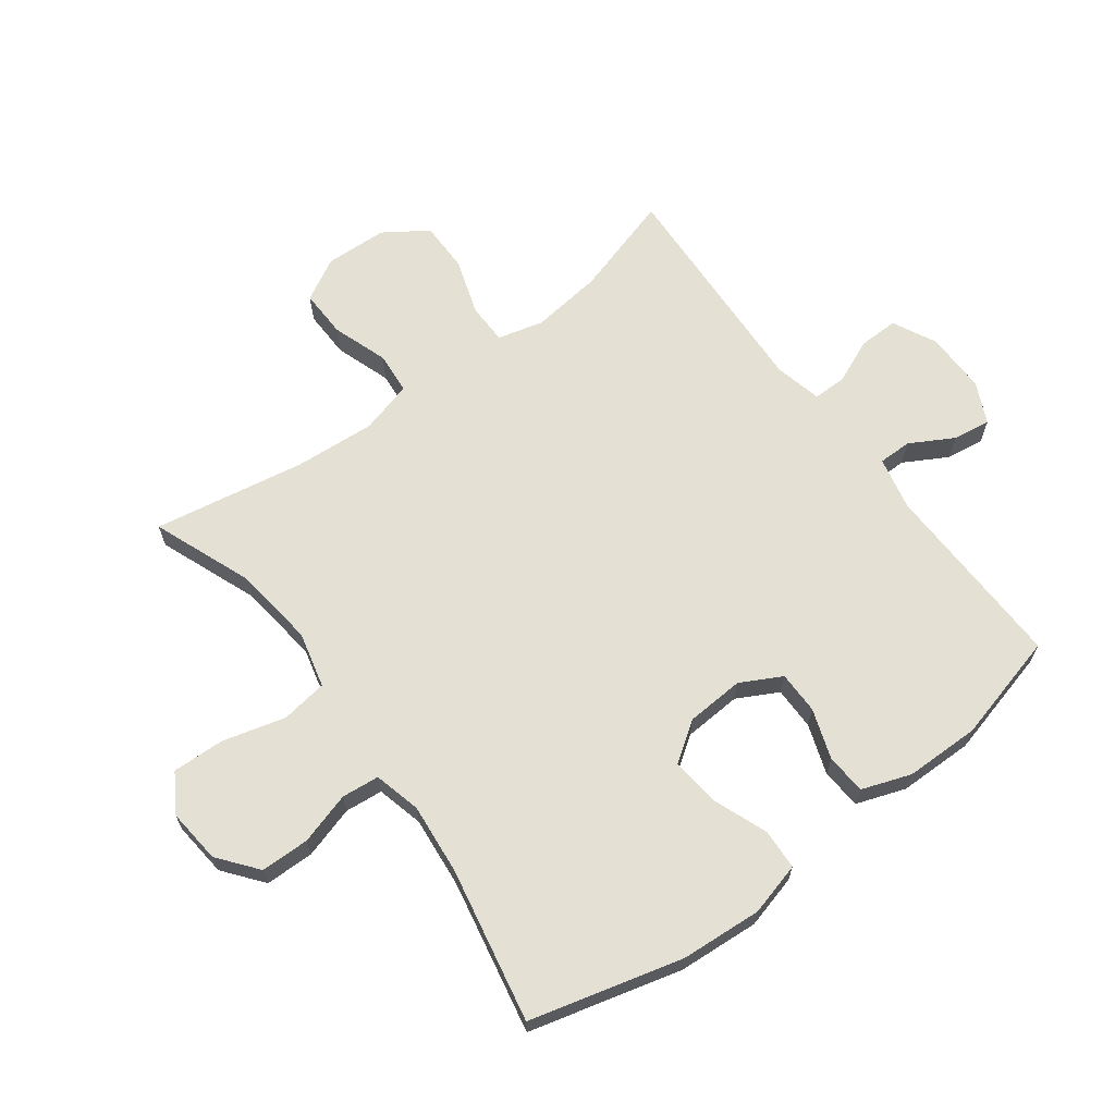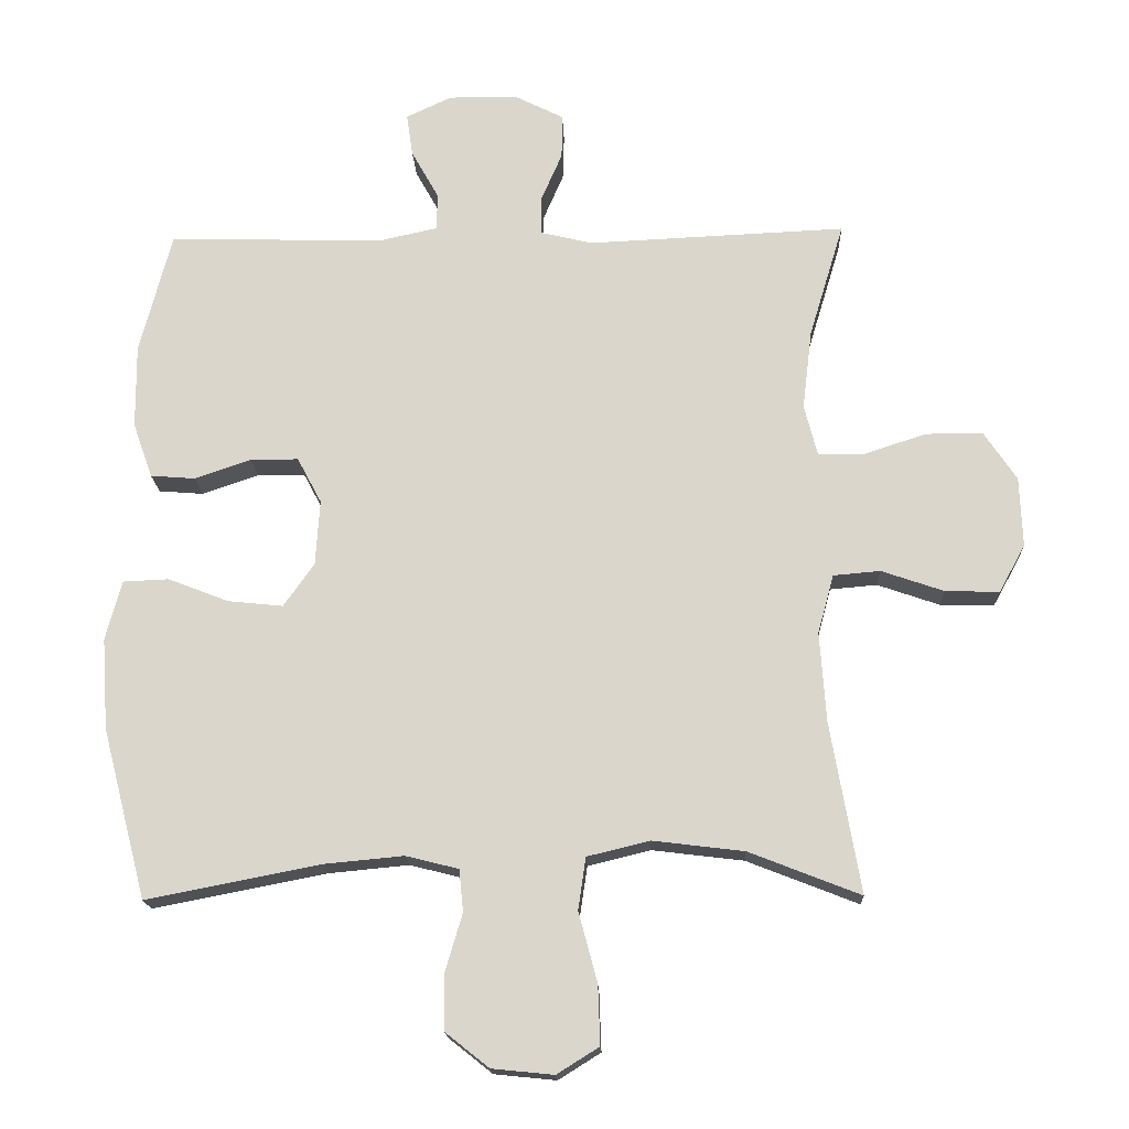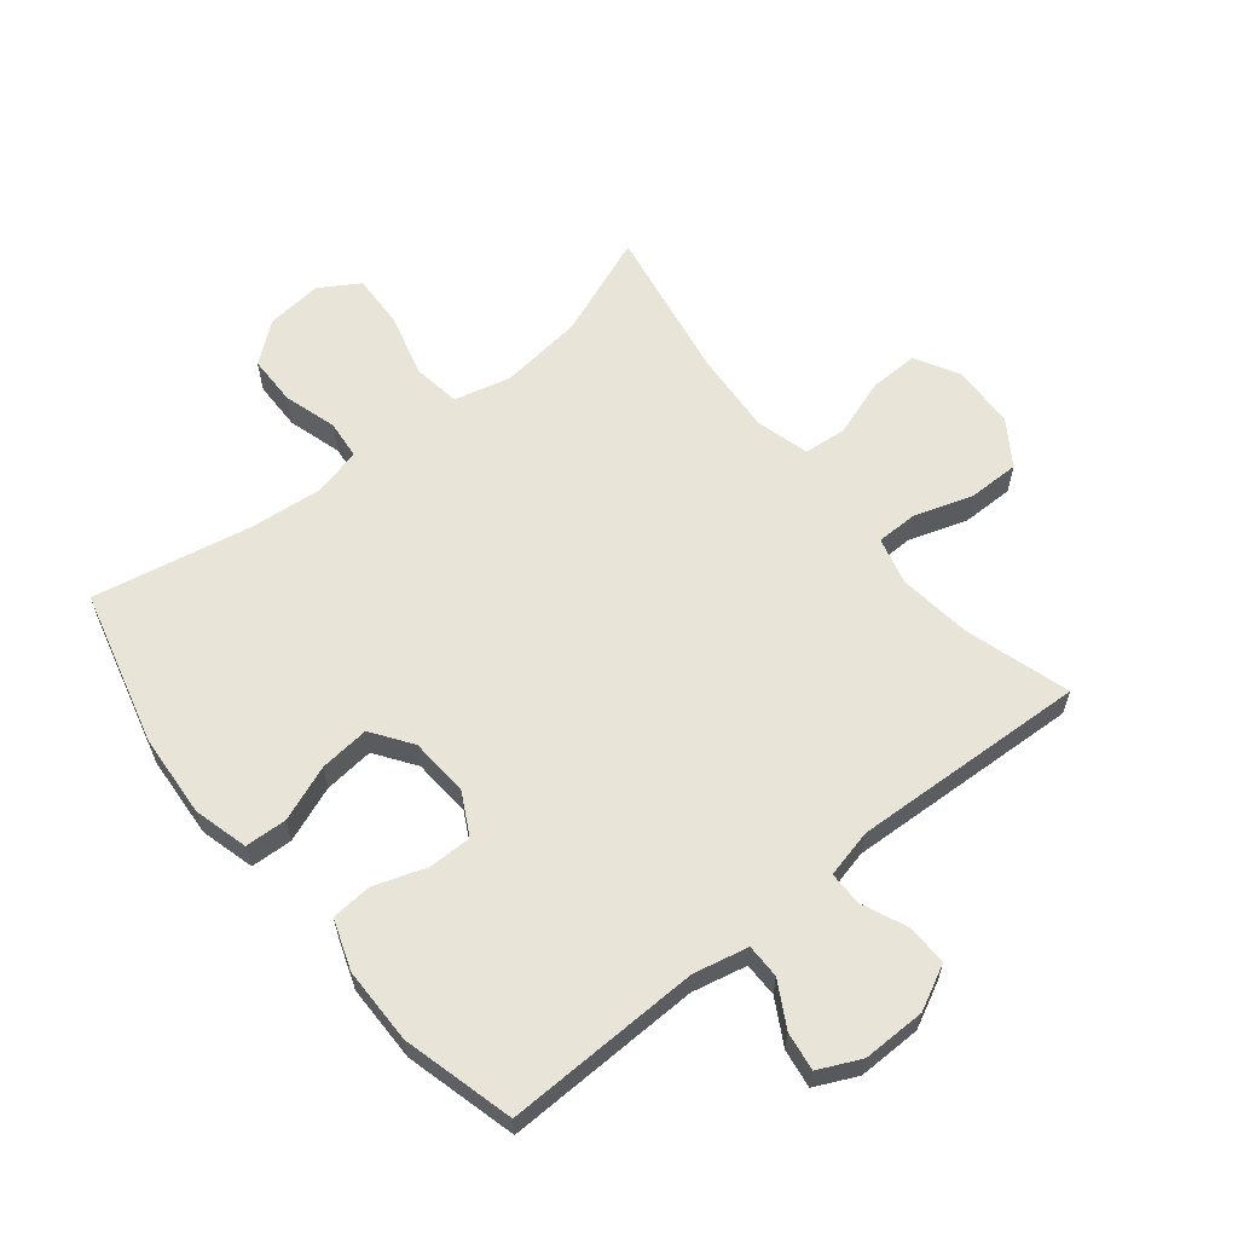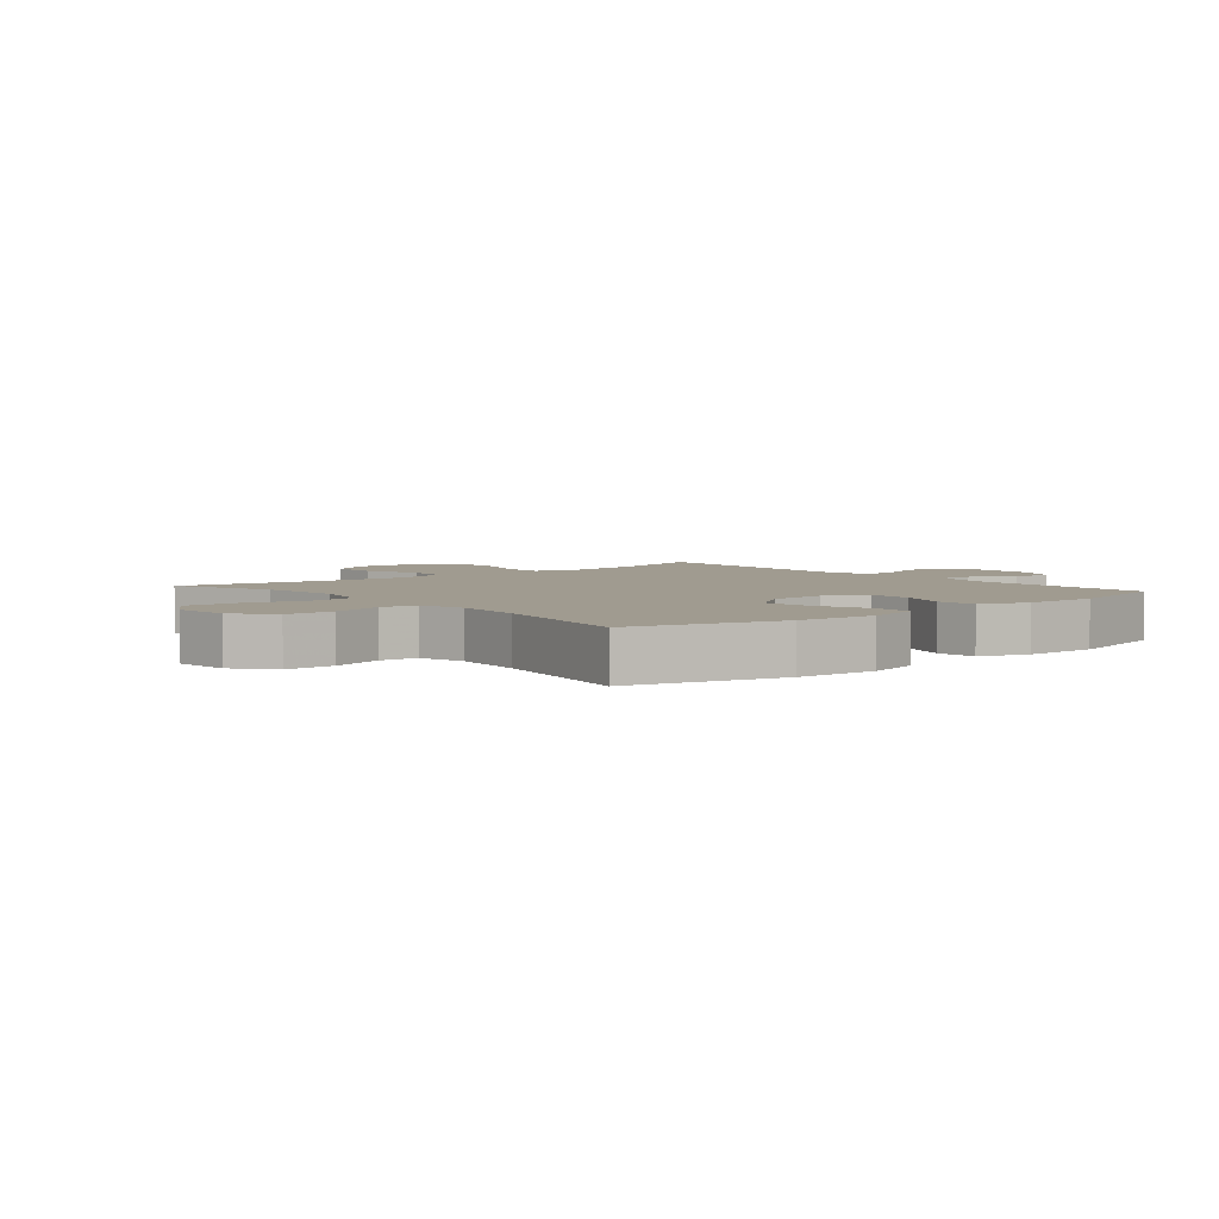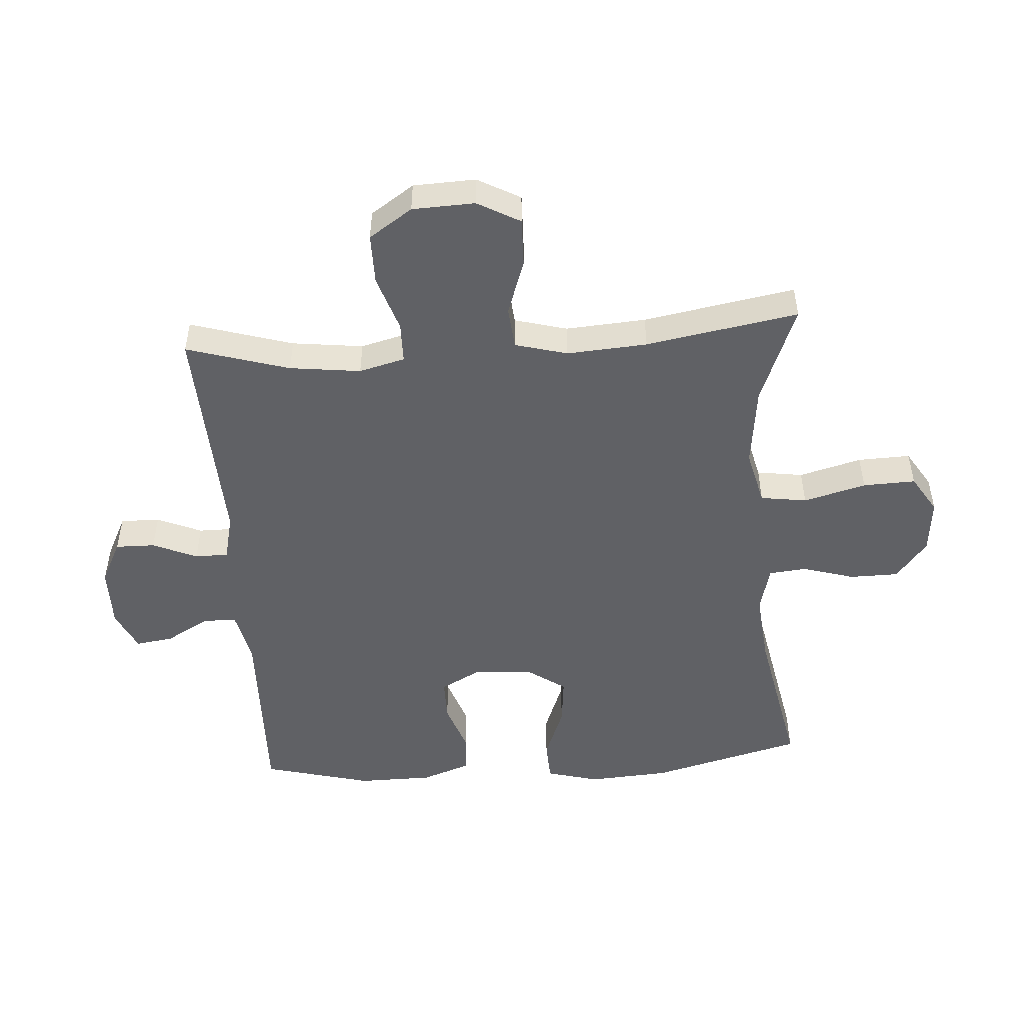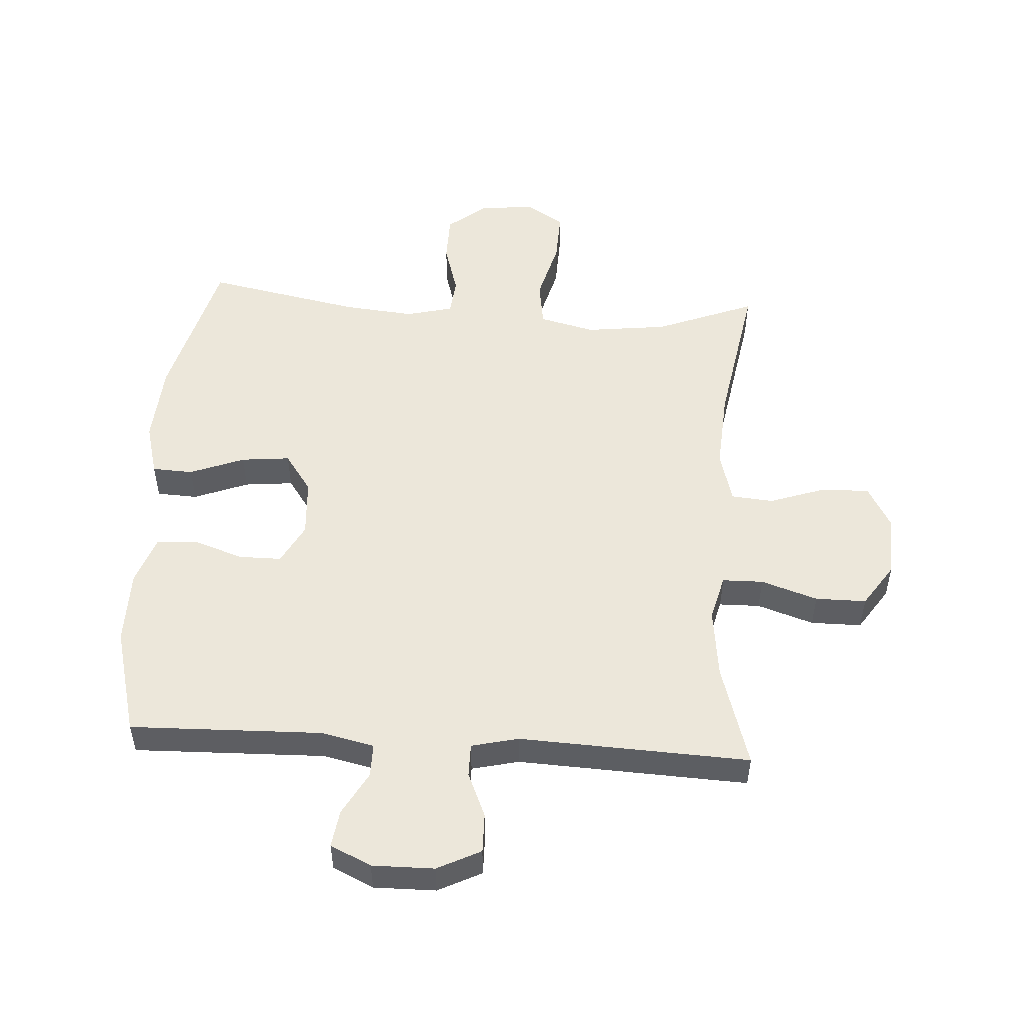
<metadata>
{"format":"obj","ext":"obj","renderer":"f3d","projection":"perspective","resolution":1024,"background":"white","views":[{"elev":65.8,"azim":-126.6,"up":"+Y"},{"elev":-17.1,"azim":2.1,"up":"+Z"},{"elev":61.3,"azim":-38.8,"up":"+Y"},{"elev":4.2,"azim":-130.0,"up":"+Y"},{"elev":-49.9,"azim":94.0,"up":"+Y"},{"elev":51.7,"azim":3.6,"up":"+Y"}]}
</metadata>
<code>
v 0.5 0.07 0.5
v 0.45 0.07 0.334
v 0.436 0.07 0.219
v 0.455 0.07 0.145
v 0.521 0.07 0.144
v 0.612 0.07 0.174
v 0.694 0.07 0.174
v 0.741 0.07 0.104
v 0.745 0.07 0.003
v 0.707 0.07 -0.066
v 0.629 0.07 -0.064
v 0.539 0.07 -0.033
v 0.471 0.07 -0.039
v 0.448 0.07 -0.124
v 0.457 0.07 -0.254
v 0.5 0.07 -0.5
v 0.339 0.07 -0.437
v 0.207 0.07 -0.421
v 0.117 0.07 -0.443
v 0.106 0.07 -0.518
v 0.133 0.07 -0.619
v 0.136 0.07 -0.704
v 0.075 0.07 -0.742
v -0.014 0.07 -0.733
v -0.077 0.07 -0.683
v -0.078 0.07 -0.604
v -0.053 0.07 -0.52
v -0.059 0.07 -0.459
v -0.135 0.07 -0.44
v -0.25 0.07 -0.451
v -0.5 0.07 -0.5
v -0.564 0.07 -0.254
v -0.573 0.07 -0.123
v -0.55 0.07 -0.037
v -0.484 0.07 -0.034
v -0.396 0.07 -0.068
v -0.317 0.07 -0.076
v -0.273 0.07 -0.013
v -0.267 0.07 0.081
v -0.302 0.07 0.147
v -0.371 0.07 0.147
v -0.452 0.07 0.119
v -0.517 0.07 0.124
v -0.545 0.07 0.203
v -0.546 0.07 0.324
v -0.5 0.07 0.5
v -0.19 0.07 0.492
v -0.104 0.07 0.511
v -0.104 0.07 0.565
v -0.143 0.07 0.635
v -0.152 0.07 0.696
v -0.086 0.07 0.727
v 0.014 0.07 0.726
v 0.084 0.07 0.691
v 0.083 0.07 0.627
v 0.052 0.07 0.555
v 0.052 0.07 0.501
v 0.128 0.07 0.483
v 0.5 0 0.5
v 0.45 0 0.334
v 0.436 0 0.219
v 0.455 0 0.145
v 0.521 0 0.144
v 0.612 0 0.174
v 0.694 0 0.174
v 0.741 0 0.104
v 0.745 0 0.003
v 0.707 0 -0.066
v 0.629 0 -0.064
v 0.539 0 -0.033
v 0.471 0 -0.039
v 0.448 0 -0.124
v 0.457 0 -0.254
v 0.5 0 -0.5
v 0.339 0 -0.437
v 0.207 0 -0.421
v 0.117 0 -0.443
v 0.106 0 -0.518
v 0.133 0 -0.619
v 0.136 0 -0.704
v 0.075 0 -0.742
v -0.014 0 -0.733
v -0.077 0 -0.683
v -0.078 0 -0.604
v -0.053 0 -0.52
v -0.059 0 -0.459
v -0.135 0 -0.44
v -0.25 0 -0.451
v -0.5 0 -0.5
v -0.564 0 -0.254
v -0.573 0 -0.123
v -0.55 0 -0.037
v -0.484 0 -0.034
v -0.396 0 -0.068
v -0.317 0 -0.076
v -0.273 0 -0.013
v -0.267 0 0.081
v -0.302 0 0.147
v -0.371 0 0.147
v -0.452 0 0.119
v -0.517 0 0.124
v -0.545 0 0.203
v -0.546 0 0.324
v -0.5 0 0.5
v -0.19 0 0.492
v -0.104 0 0.511
v -0.104 0 0.565
v -0.143 0 0.635
v -0.152 0 0.696
v -0.086 0 0.727
v 0.014 0 0.726
v 0.084 0 0.691
v 0.083 0 0.627
v 0.052 0 0.555
v 0.052 0 0.501
v 0.128 0 0.483
f 53 54 55 56
f 53 56 57
f 52 53 57
f 49 50 51 52
f 48 49 52 57
f 47 48 57 58
f 45 46 47 58
f 41 42 43 44
f 40 41 44 45
f 33 34 35 36
f 33 36 37
f 30 31 32 33
f 29 30 33 37
f 28 29 37 38
f 24 25 26 27
f 24 27 28
f 23 24 28
f 20 21 22 23
f 20 23 28
f 19 20 28 38
f 15 16 17
f 14 15 17 18
f 13 14 18 19
f 9 10 11 12
f 9 12 13
f 8 9 13
f 5 6 7 8
f 4 5 8 13
f 3 4 13 19
f 45 58 1 2
f 40 45 2 3
f 39 40 3 19
f 19 38 39
f 114 113 112 111
f 115 114 111
f 115 111 110
f 110 109 108 107
f 115 110 107 106
f 116 115 106 105
f 116 105 104 103
f 102 101 100 99
f 103 102 99 98
f 94 93 92 91
f 95 94 91
f 91 90 89 88
f 95 91 88 87
f 96 95 87 86
f 85 84 83 82
f 86 85 82
f 86 82 81
f 81 80 79 78
f 86 81 78
f 96 86 78 77
f 75 74 73
f 76 75 73 72
f 77 76 72 71
f 70 69 68 67
f 71 70 67
f 71 67 66
f 66 65 64 63
f 71 66 63 62
f 77 71 62 61
f 60 59 116 103
f 61 60 103 98
f 77 61 98 97
f 97 96 77
f 1 59 60 2
f 2 60 61 3
f 3 61 62 4
f 4 62 63 5
f 5 63 64 6
f 6 64 65 7
f 7 65 66 8
f 8 66 67 9
f 9 67 68 10
f 10 68 69 11
f 11 69 70 12
f 12 70 71 13
f 13 71 72 14
f 14 72 73 15
f 15 73 74 16
f 16 74 75 17
f 17 75 76 18
f 18 76 77 19
f 19 77 78 20
f 20 78 79 21
f 21 79 80 22
f 22 80 81 23
f 23 81 82 24
f 24 82 83 25
f 25 83 84 26
f 26 84 85 27
f 27 85 86 28
f 28 86 87 29
f 29 87 88 30
f 30 88 89 31
f 31 89 90 32
f 32 90 91 33
f 33 91 92 34
f 34 92 93 35
f 35 93 94 36
f 36 94 95 37
f 37 95 96 38
f 38 96 97 39
f 39 97 98 40
f 40 98 99 41
f 41 99 100 42
f 42 100 101 43
f 43 101 102 44
f 44 102 103 45
f 45 103 104 46
f 46 104 105 47
f 47 105 106 48
f 48 106 107 49
f 49 107 108 50
f 50 108 109 51
f 51 109 110 52
f 52 110 111 53
f 53 111 112 54
f 54 112 113 55
f 55 113 114 56
f 56 114 115 57
f 57 115 116 58
f 58 116 59 1

</code>
